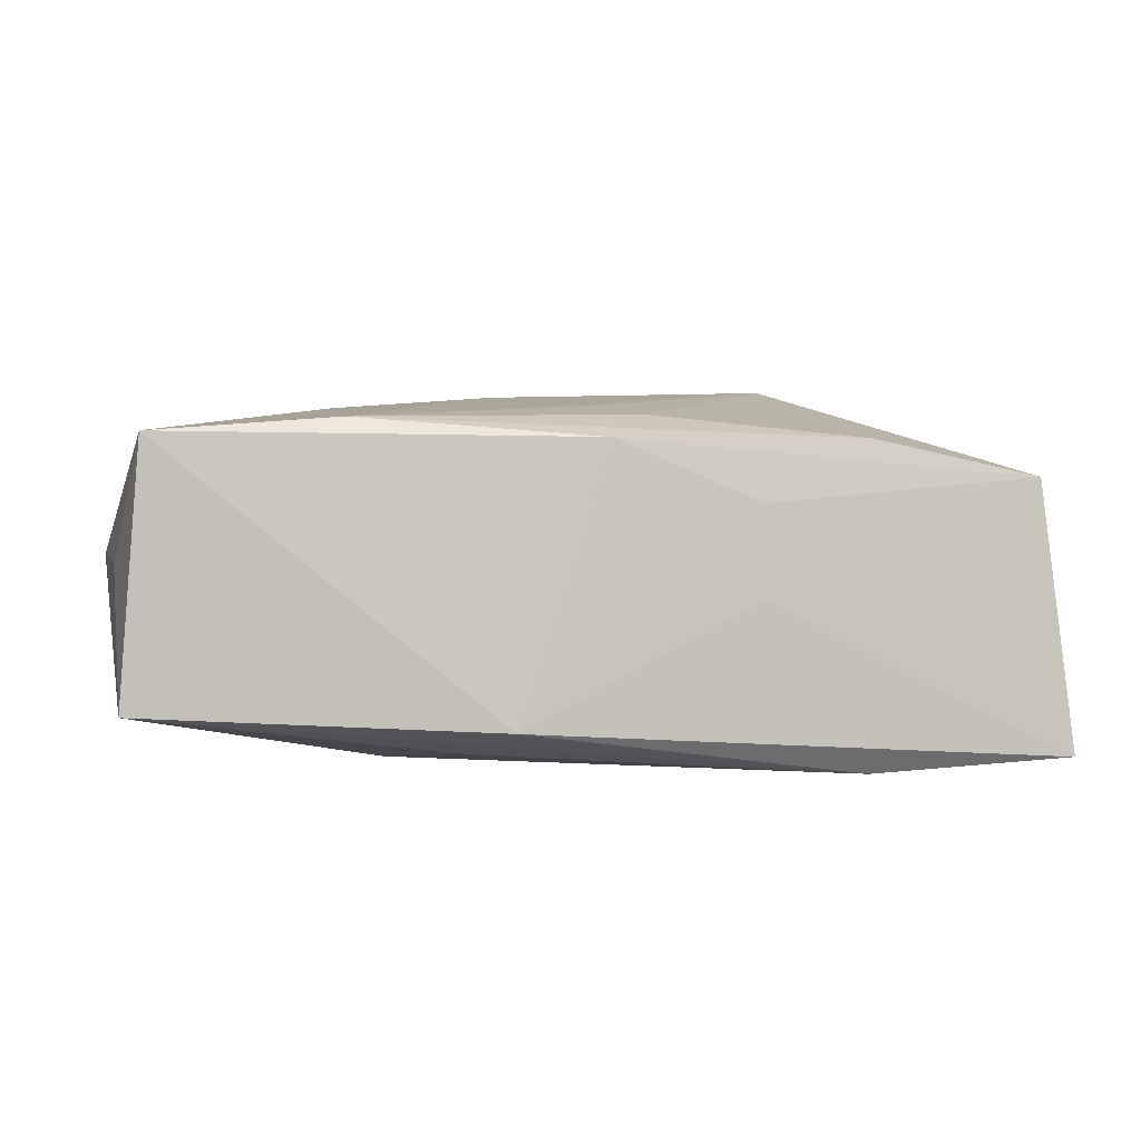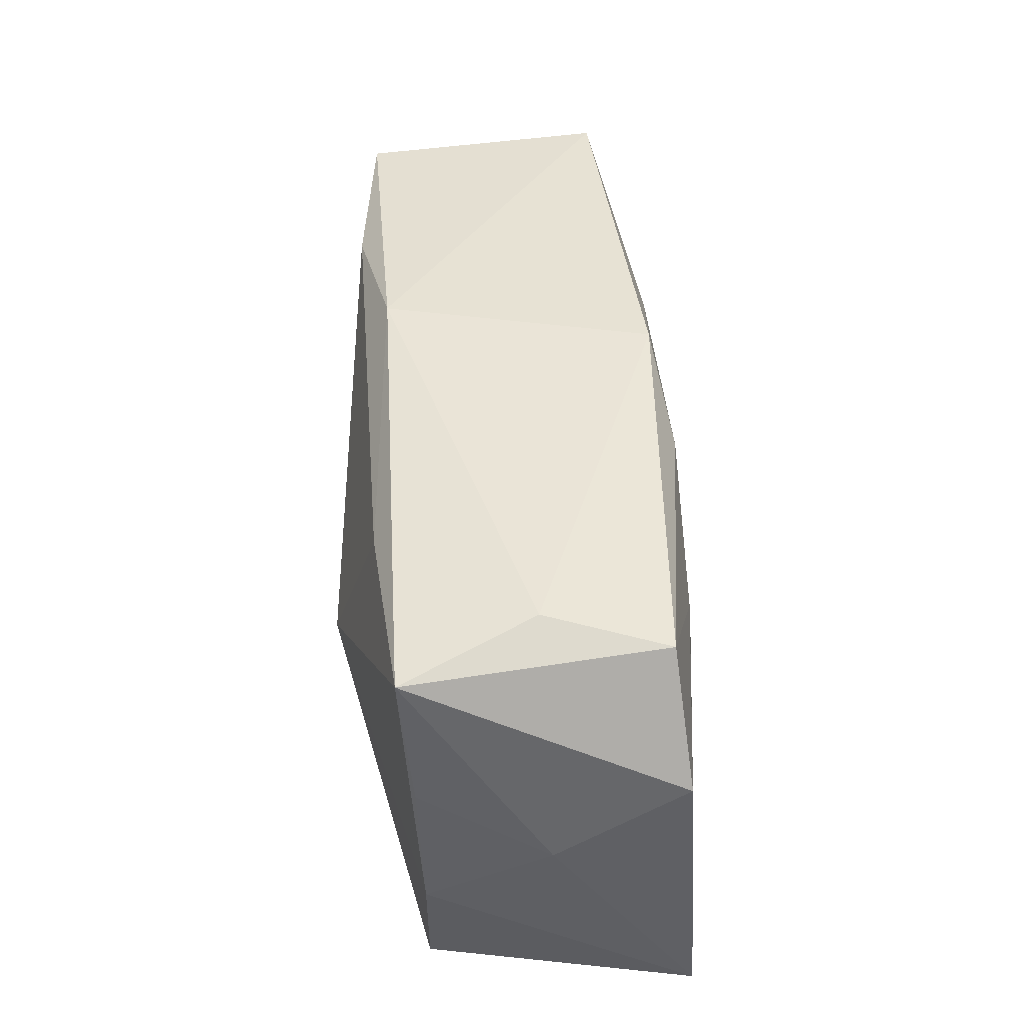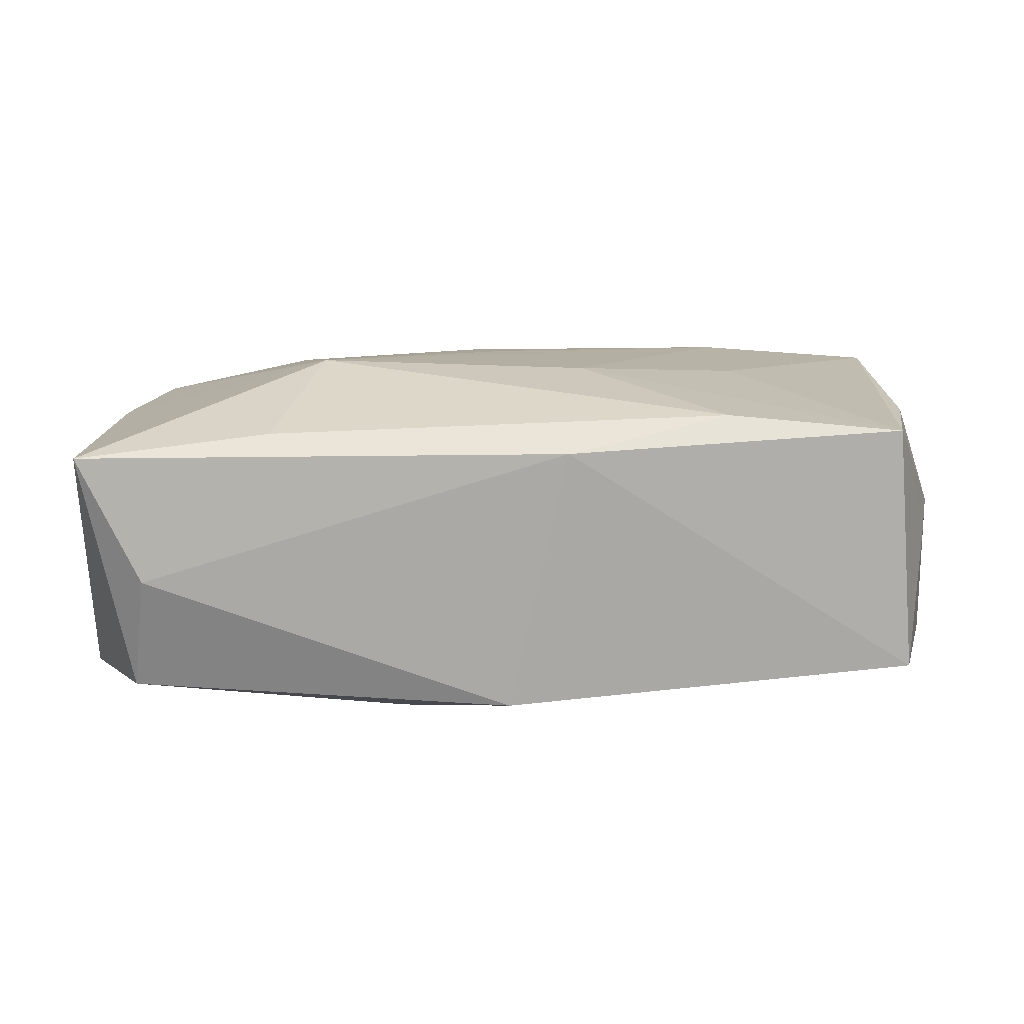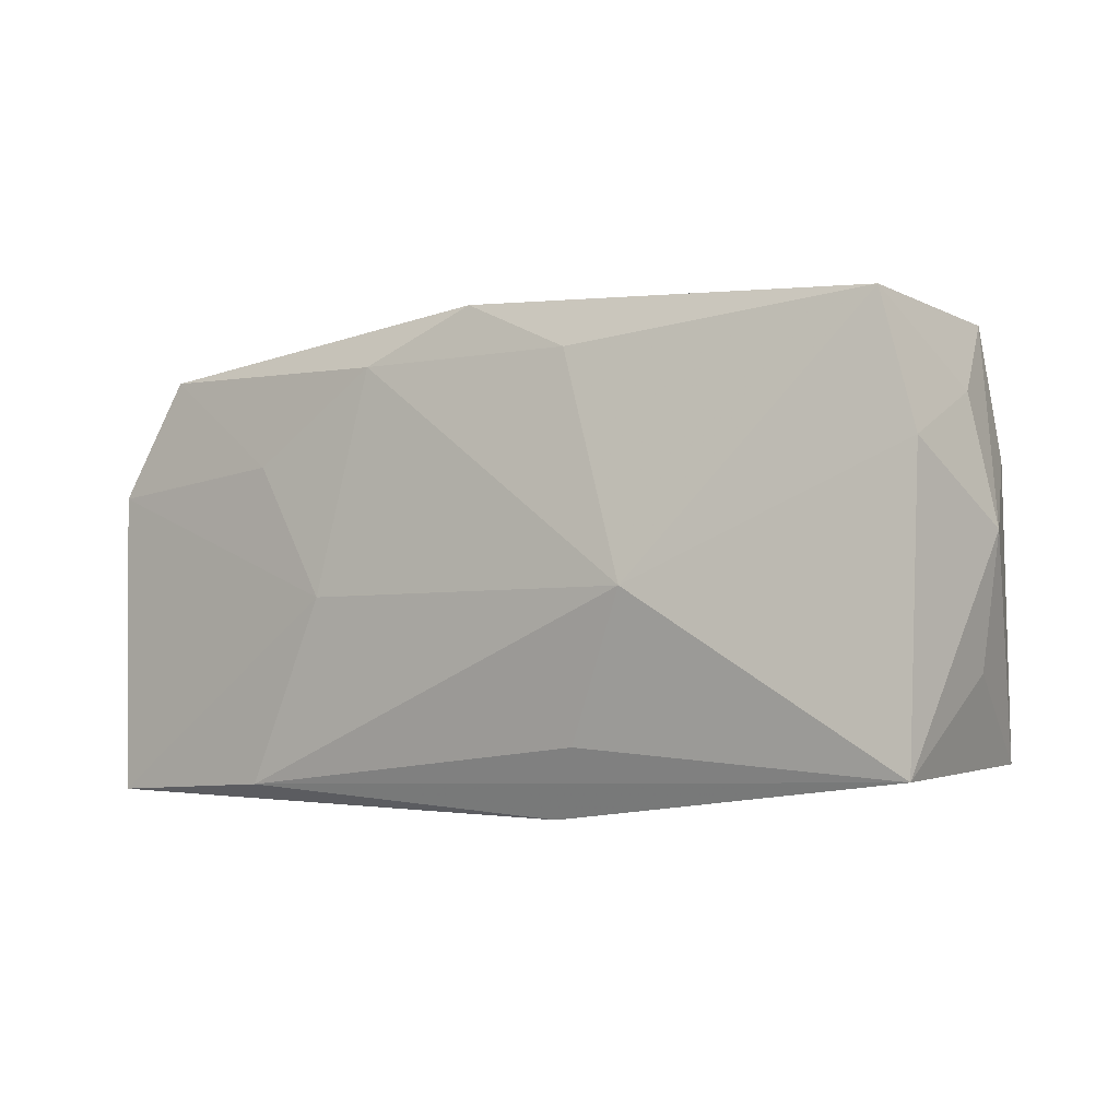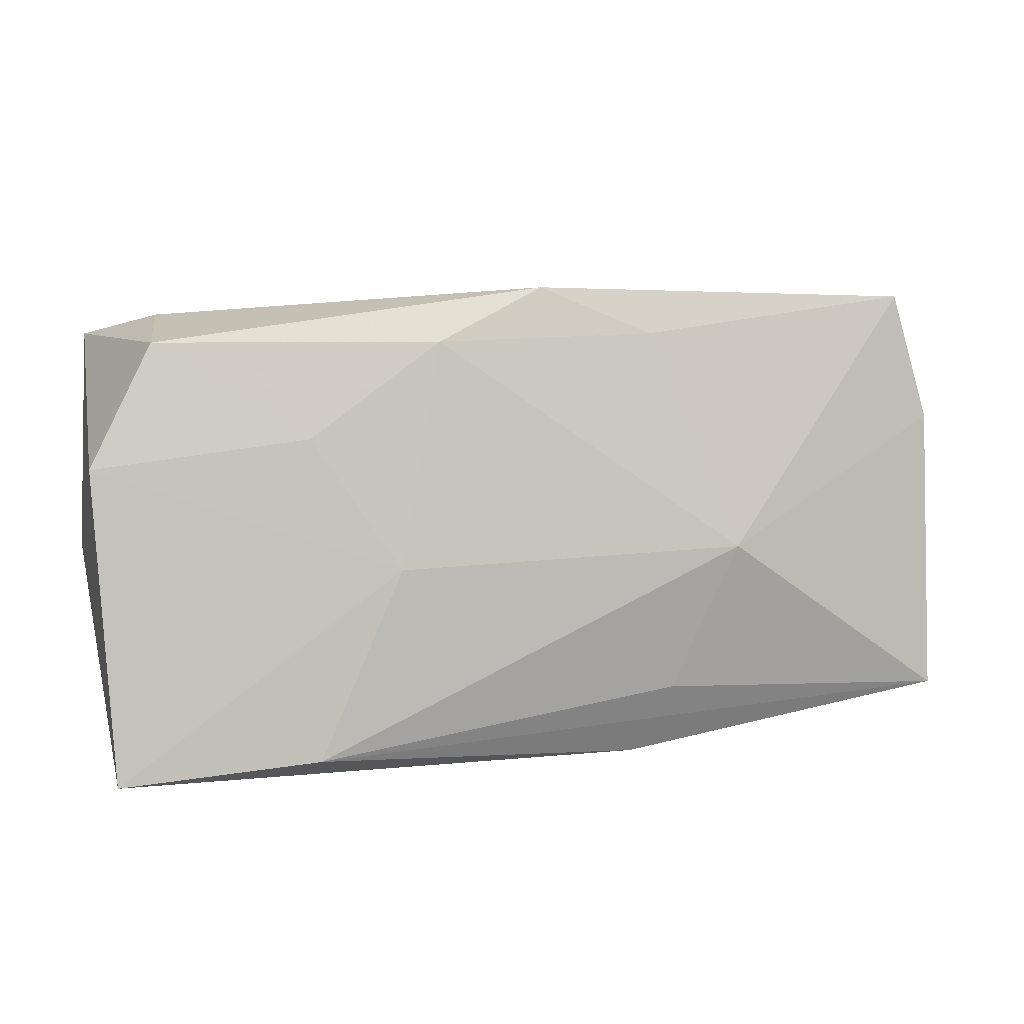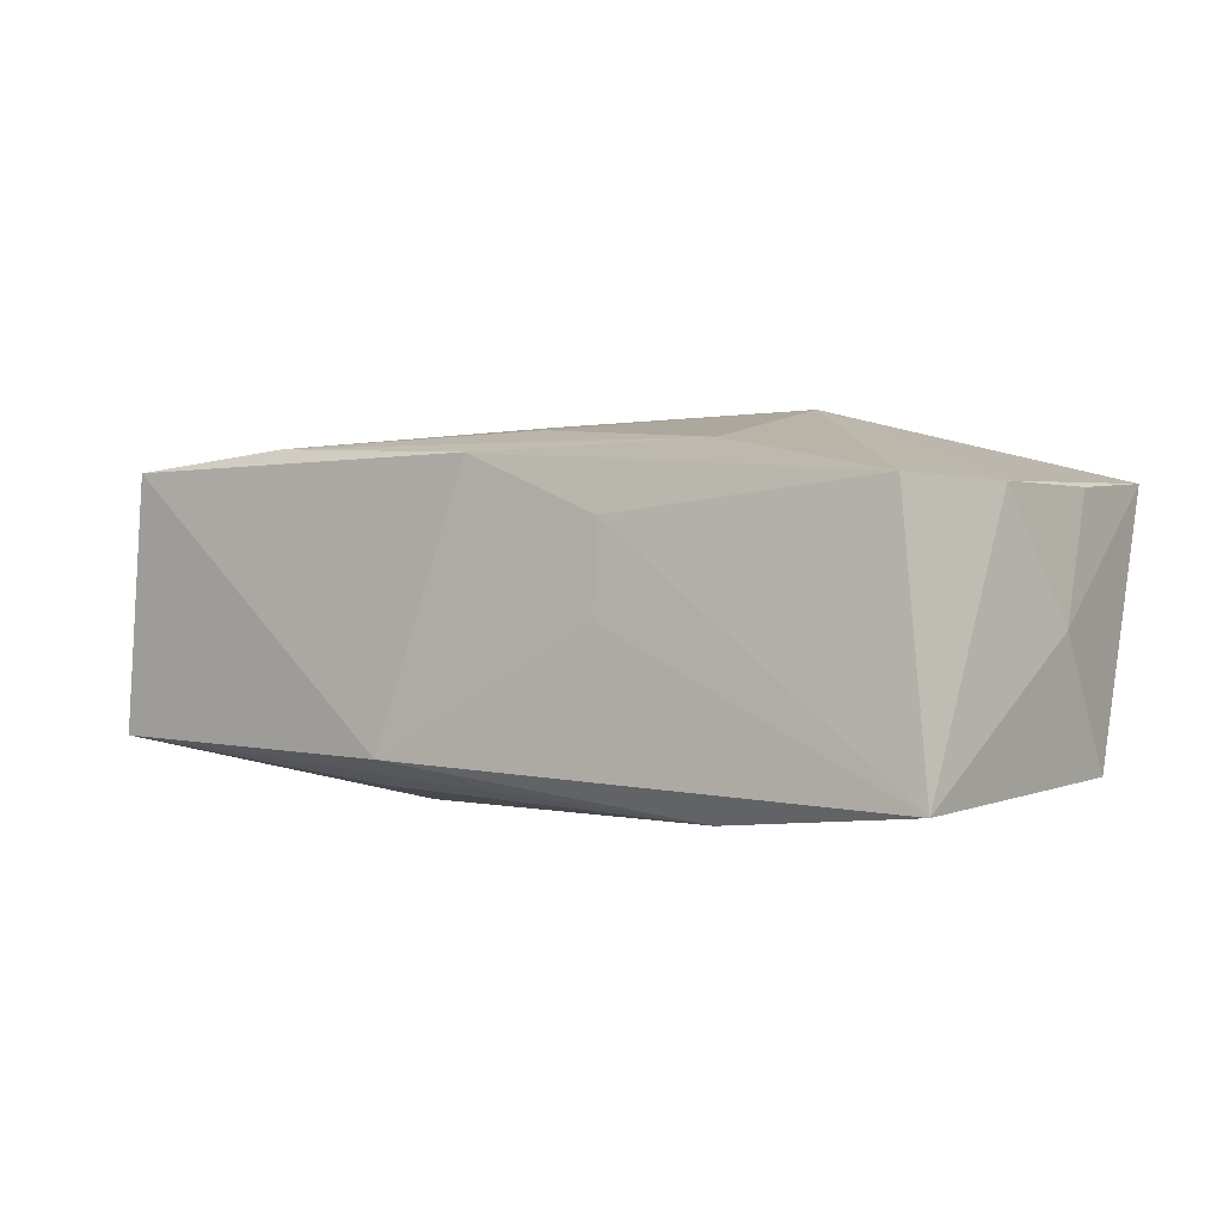
<metadata>
{"format":"obj","ext":"obj","renderer":"f3d","projection":"perspective","resolution":1024,"background":"white","views":[{"elev":2.8,"azim":-10.1,"up":"+Z"},{"elev":41.1,"azim":88.2,"up":"+Y"},{"elev":15.9,"azim":178.7,"up":"+Z"},{"elev":-0.2,"azim":-144.7,"up":"+Y"},{"elev":5.4,"azim":164.6,"up":"+Y"},{"elev":-1.7,"azim":32.9,"up":"+Z"}]}
</metadata>
<code>
v -0.0167 -0.001678 -0.01466
v 0.01602 0.002915 0.01549
v 0.03635 0.01641 0.009889
v 0.008989 0.01577 -0.01265
v -0.009625 0.01645 -0.01161
v -0.03741 0.008963 -0.007998
v -0.005014 0.02001 0.01096
v 0.01944 -0.0183 -0.01466
v 0.01068 -0.01937 0.006358
v -0.0003293 -0.008614 0.01403
v -0.03501 0.007923 0.01181
v -0.03649 0.01268 0.002282
v -0.000132 0.02031 -0.01104
v 0.01263 -0.002799 -0.01466
v -0.02062 0.001112 0.01397
v 0.01065 -0.01965 -0.0009882
v 0.03572 -0.01975 -0.01352
v 0.01988 0.007947 -0.01321
v -0.0328 0.0187 0.01248
v -0.03583 -0.0157 0.0118
v -0.03428 0.01973 -0.007883
v -0.008367 -0.01975 -0.01074
v 0.03655 0.004725 0.008796
v 0.01958 -0.01825 0.01132
v -0.006882 0.004734 0.01504
v 0.03754 -0.001208 -0.00154
v -0.03755 -0.01528 -0.009448
v -0.01138 -0.01388 -0.01298
v 0.03094 0.01804 -0.0005574
v -0.0009375 -0.01885 0.01136
v 0.02 0.01567 0.01176
v -0.03909 0.002412 0.002033
v 0.03737 0.005672 -0.01185
v -0.01848 0.01755 0.01361
v 0.03316 -0.01853 0.008344
v 0.03227 0.01573 -0.01051
v -0.02071 -0.01591 0.0129
v 0.0359 -0.007683 0.008372
v -0.03803 -0.008172 0.001609
v 0.00254 -0.01376 0.01319
f 28 27 1
f 4 14 1
f 17 14 33
f 35 9 17
f 20 27 22
f 33 14 18
f 14 4 18
f 35 17 38
f 2 35 38
f 16 9 22
f 22 17 16
f 16 17 9
f 8 17 22
f 22 27 8
f 27 28 8
f 8 28 1
f 1 14 8
f 14 17 8
f 36 4 13
f 13 29 36
f 33 18 36
f 36 18 4
f 7 29 13
f 13 21 7
f 7 21 19
f 32 27 39
f 39 20 32
f 27 20 39
f 11 19 32
f 32 20 11
f 11 20 19
f 22 9 30
f 30 20 22
f 30 9 35
f 6 27 32
f 1 27 6
f 6 21 1
f 32 19 12
f 19 21 12
f 12 6 32
f 21 6 12
f 1 21 5
f 5 21 13
f 5 4 1
f 13 4 5
f 26 17 33
f 26 38 17
f 23 38 26
f 34 7 19
f 34 25 2
f 19 25 34
f 2 38 3
f 3 38 23
f 29 7 3
f 23 26 3
f 3 36 29
f 3 26 33
f 33 36 3
f 2 25 37
f 20 30 37
f 19 20 15
f 15 25 19
f 20 37 15
f 15 37 25
f 24 35 2
f 24 30 35
f 24 37 30
f 7 34 31
f 31 3 7
f 31 34 2
f 2 3 31
f 40 24 2
f 37 24 40
f 2 37 10
f 10 40 2
f 37 40 10

</code>
